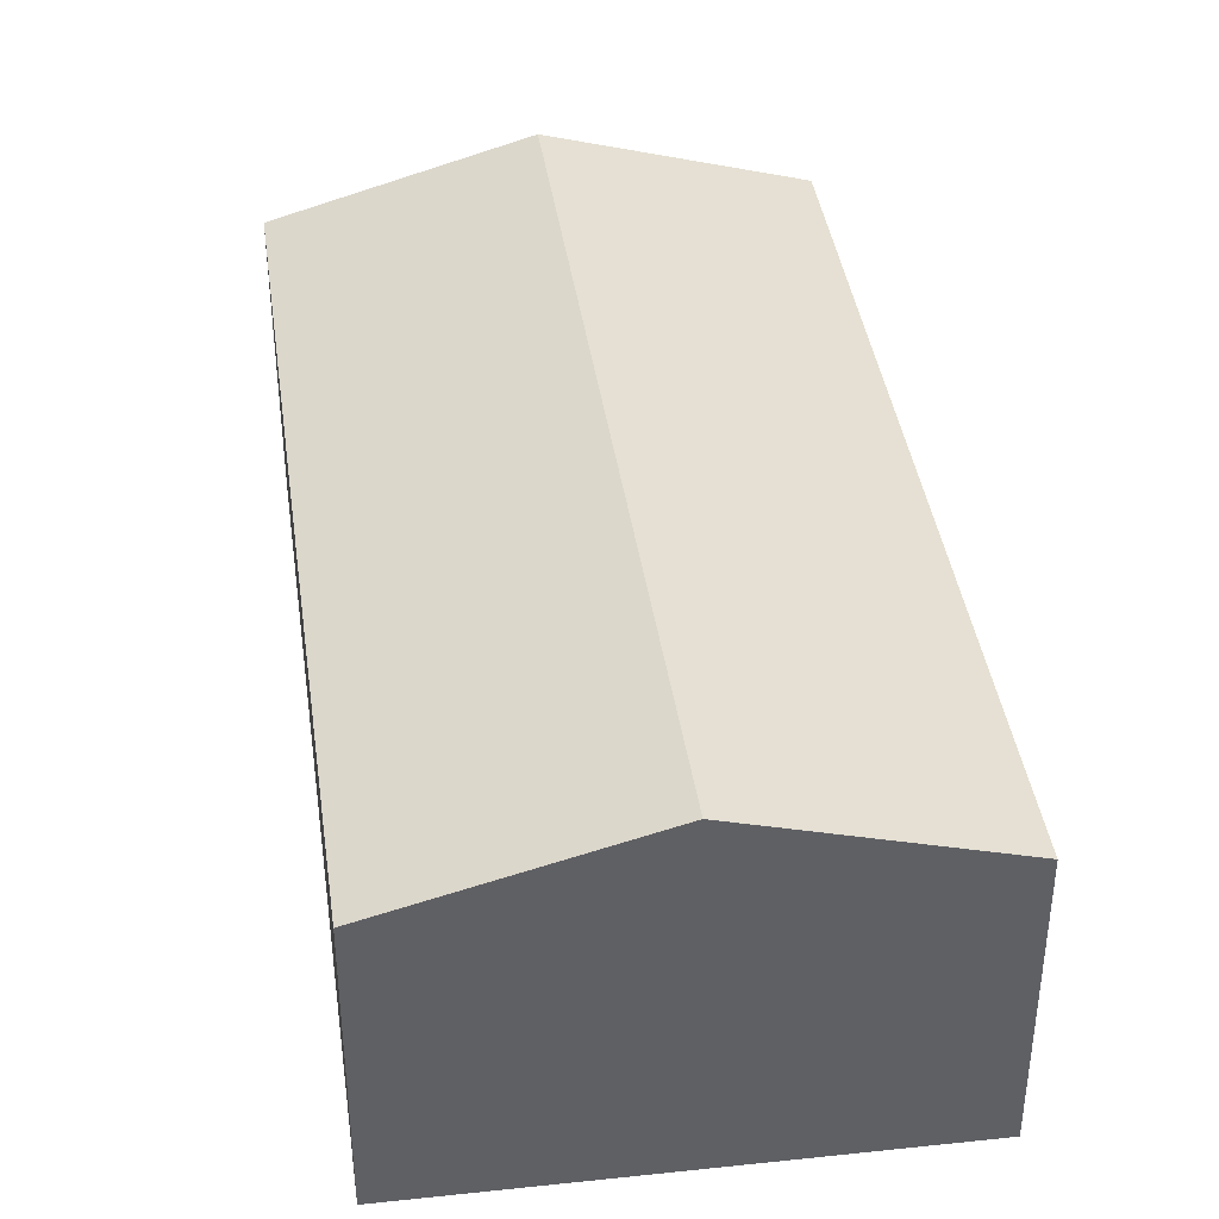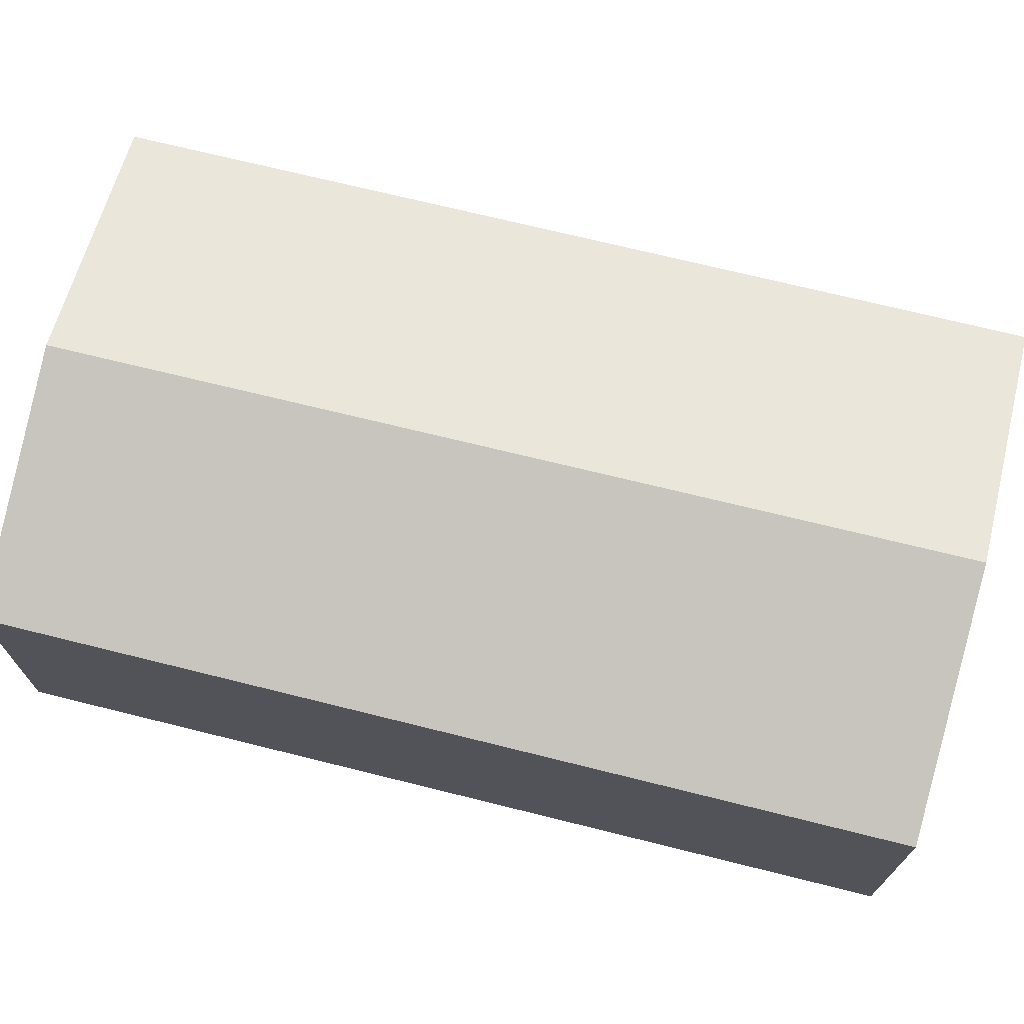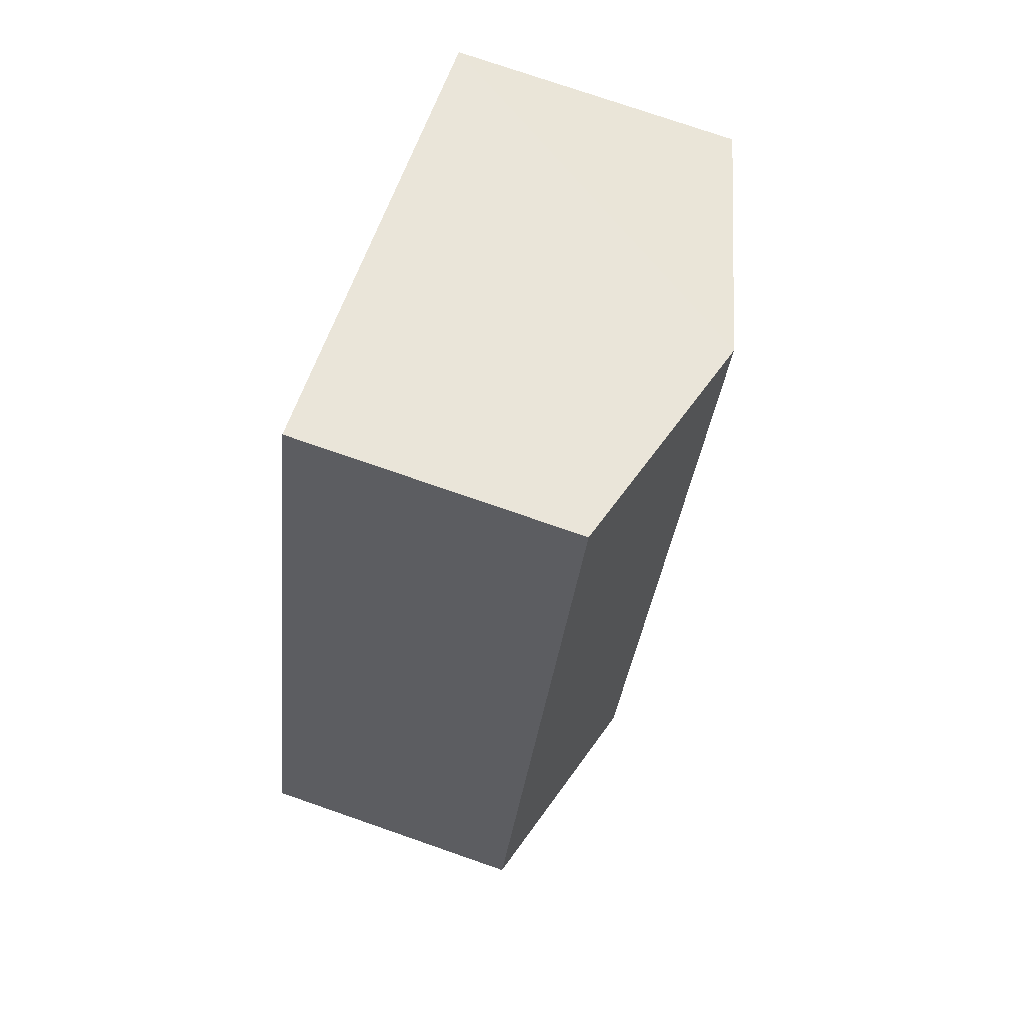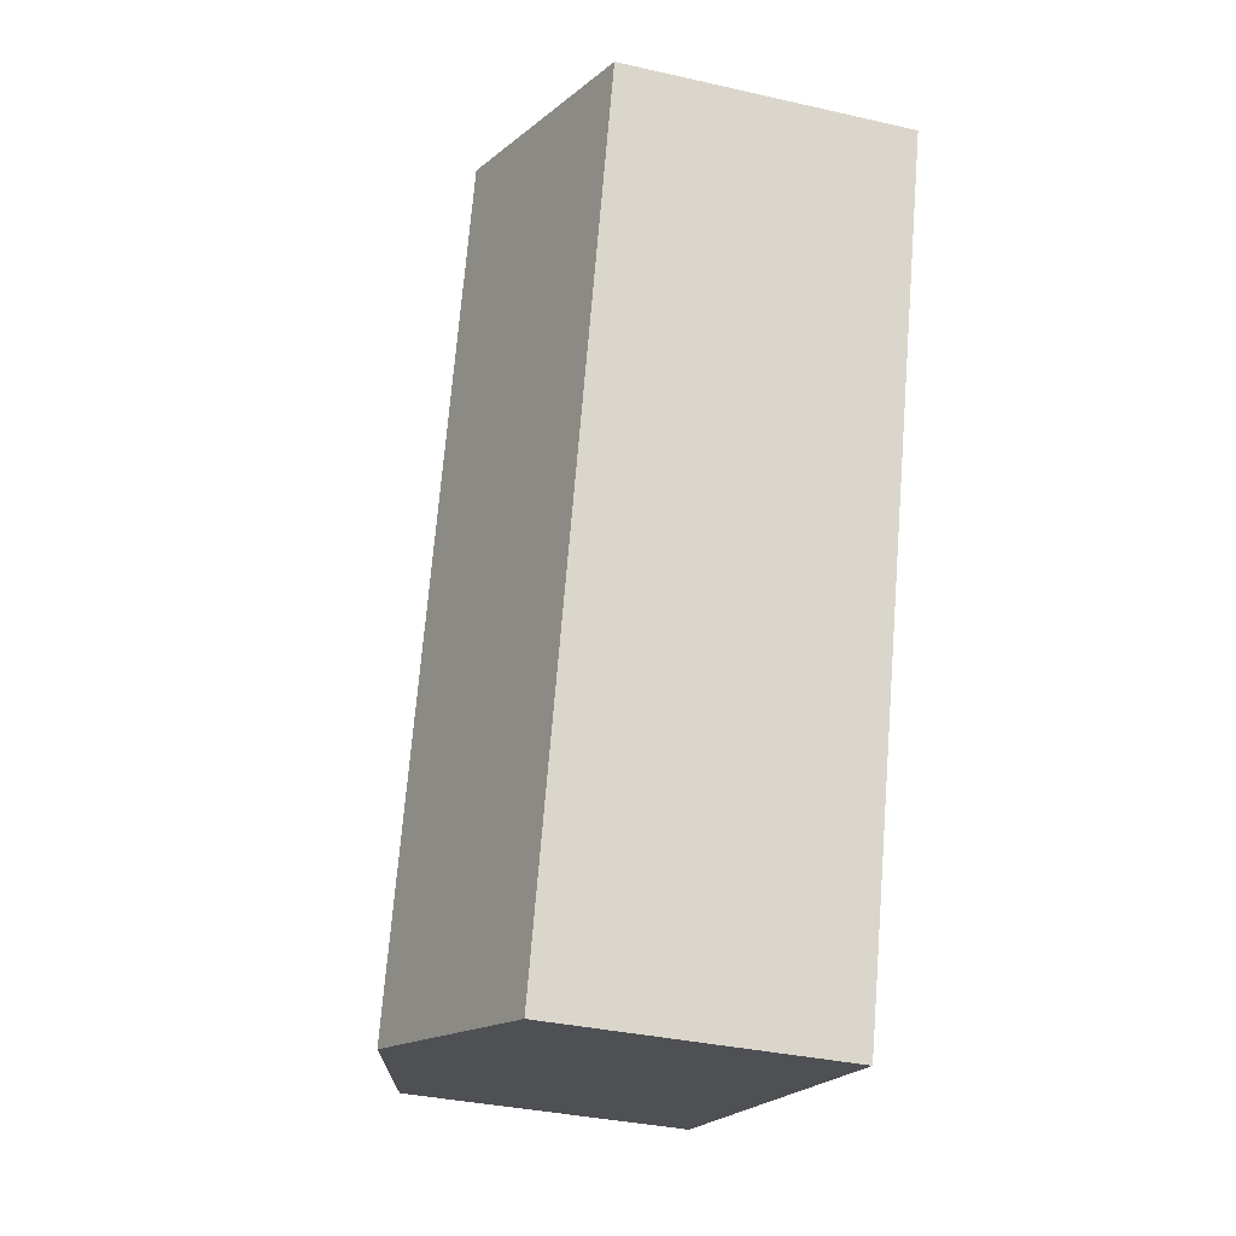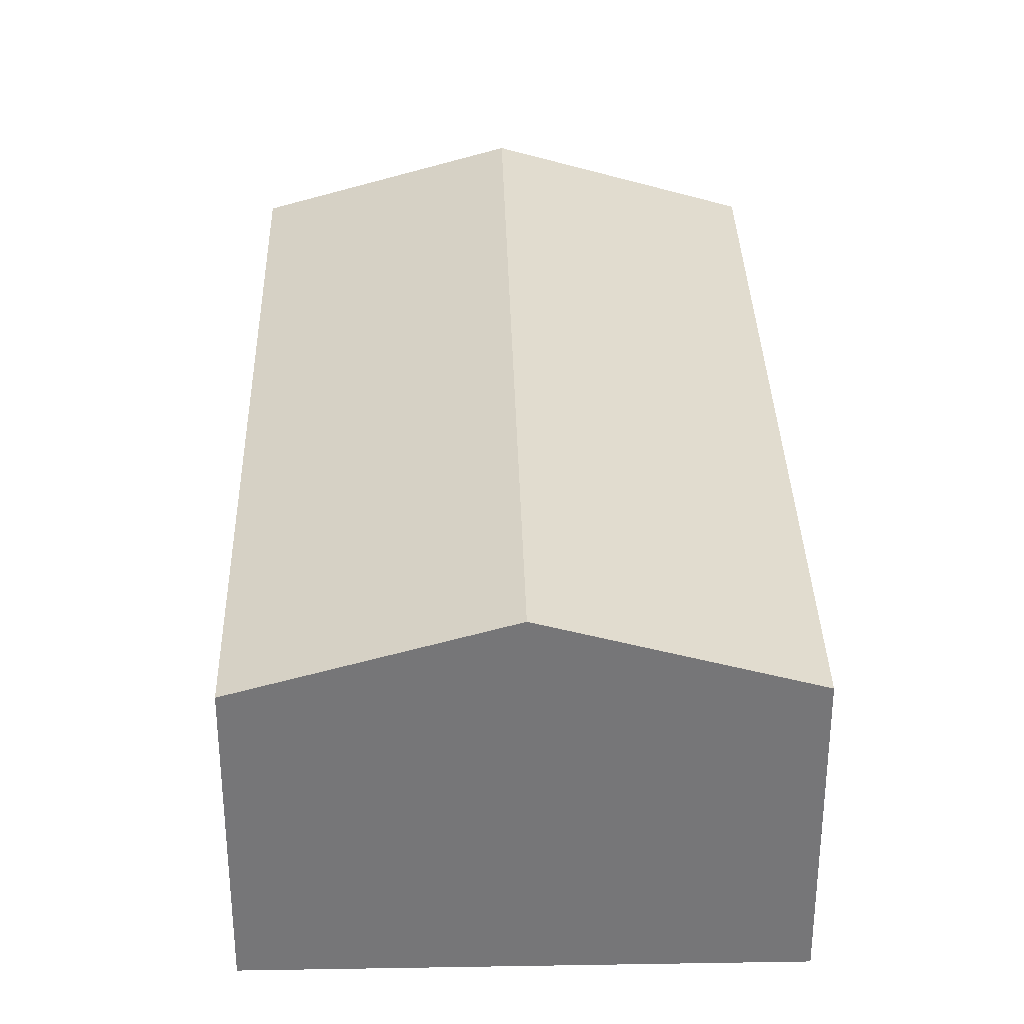
<metadata>
{"format":"obj","ext":"obj","renderer":"f3d","projection":"perspective","resolution":1024,"background":"white","views":[{"elev":40.5,"azim":155.4,"up":"+Y"},{"elev":73.0,"azim":87.4,"up":"+Y"},{"elev":76.1,"azim":109.1,"up":"+Z"},{"elev":-35.2,"azim":-106.8,"up":"+Z"},{"elev":33.2,"azim":-17.8,"up":"+Y"}]}
</metadata>
<code>
v  0 3.131 1.917e-16
v  5.123 3.879 -8.112
v  2.601 3.131 -8.892
v  2.531 3.879 0.749
v  7.659 3.126 -7.328
v  5.04 3.137 1.492
v  2.601 5.445e-16 -8.892
v  0 0 0
v  2.531 -4.586e-17 0.749
v  5.04 -9.136e-17 1.492
v  7.659 4.487e-16 -7.328
v  5.123 4.967e-16 -8.112
g defaultobject
f 1 2 3
f 2 1 4
f 4 5 2
f 5 4 6
f 7 1 3
f 1 7 8
f 8 4 1
f 4 8 6
f 6 8 9
f 6 9 10
f 10 5 6
f 5 10 11
f 2 7 3
f 7 2 5
f 7 5 12
f 12 5 11
f 9 11 10
f 11 9 8
f 11 8 12
f 12 8 7

</code>
